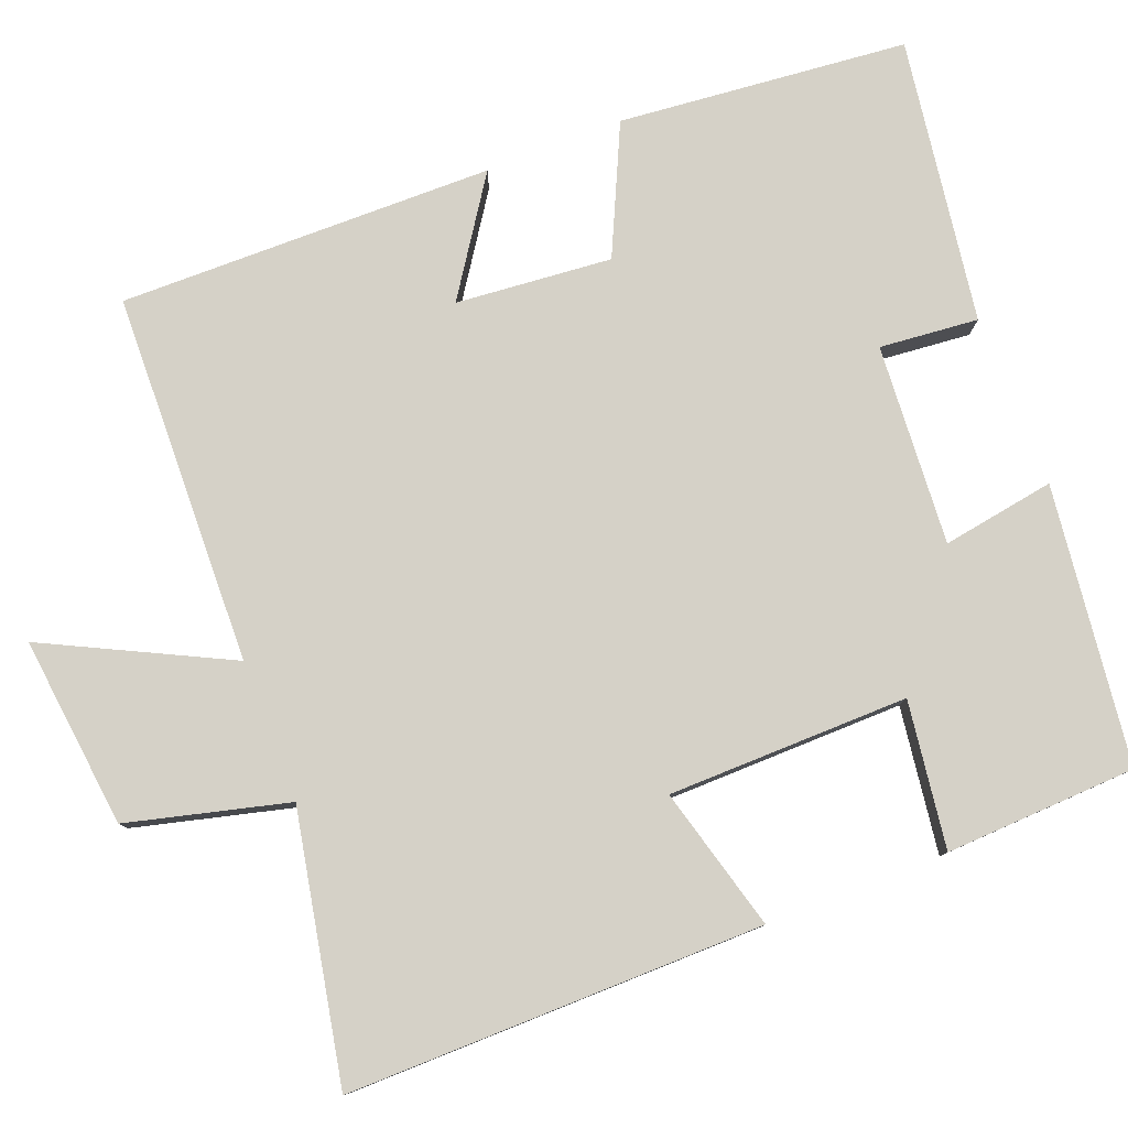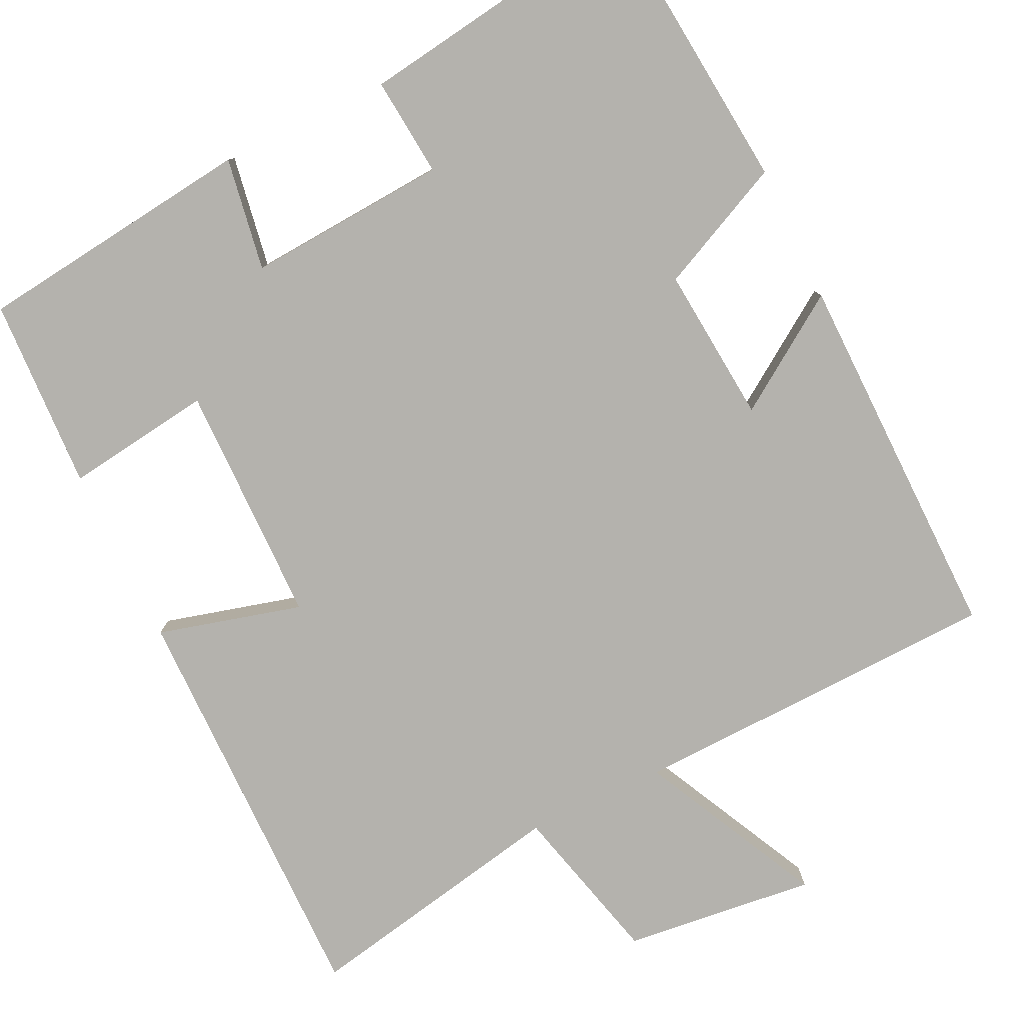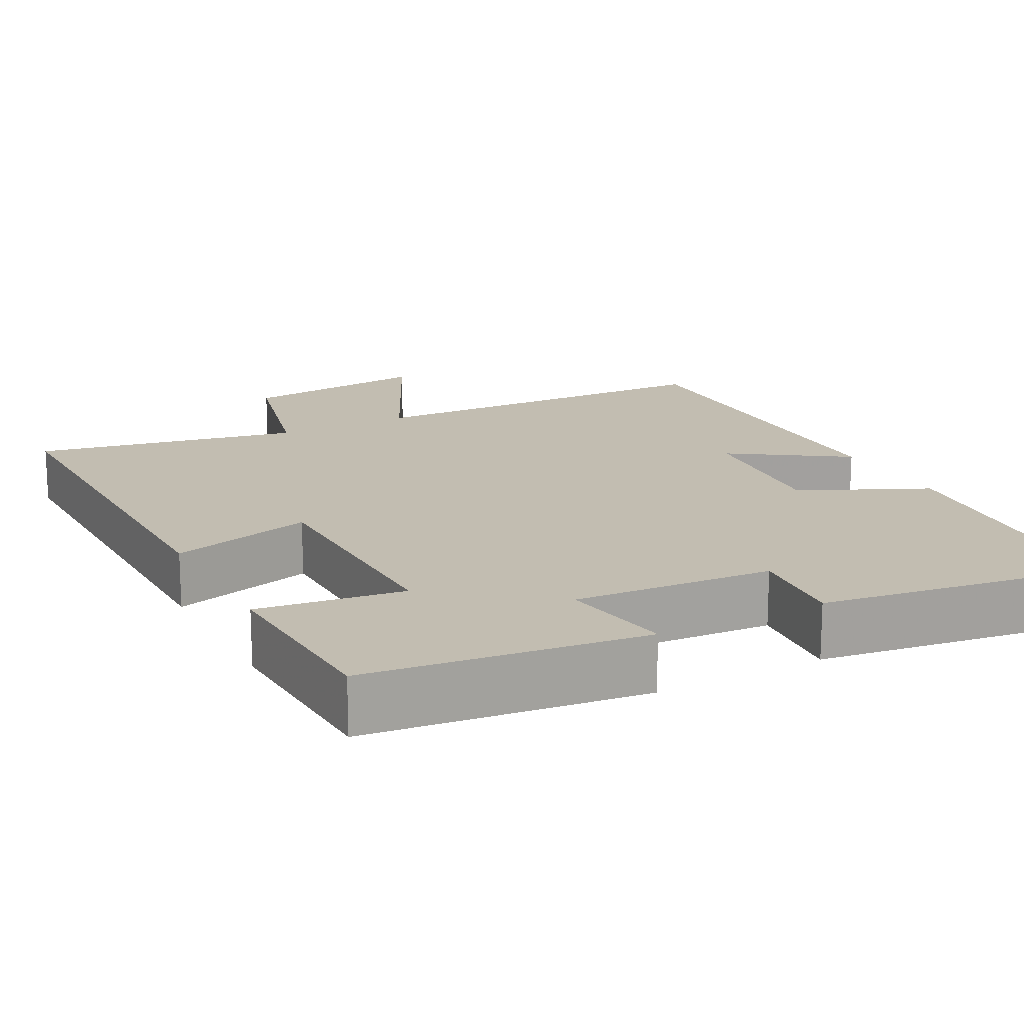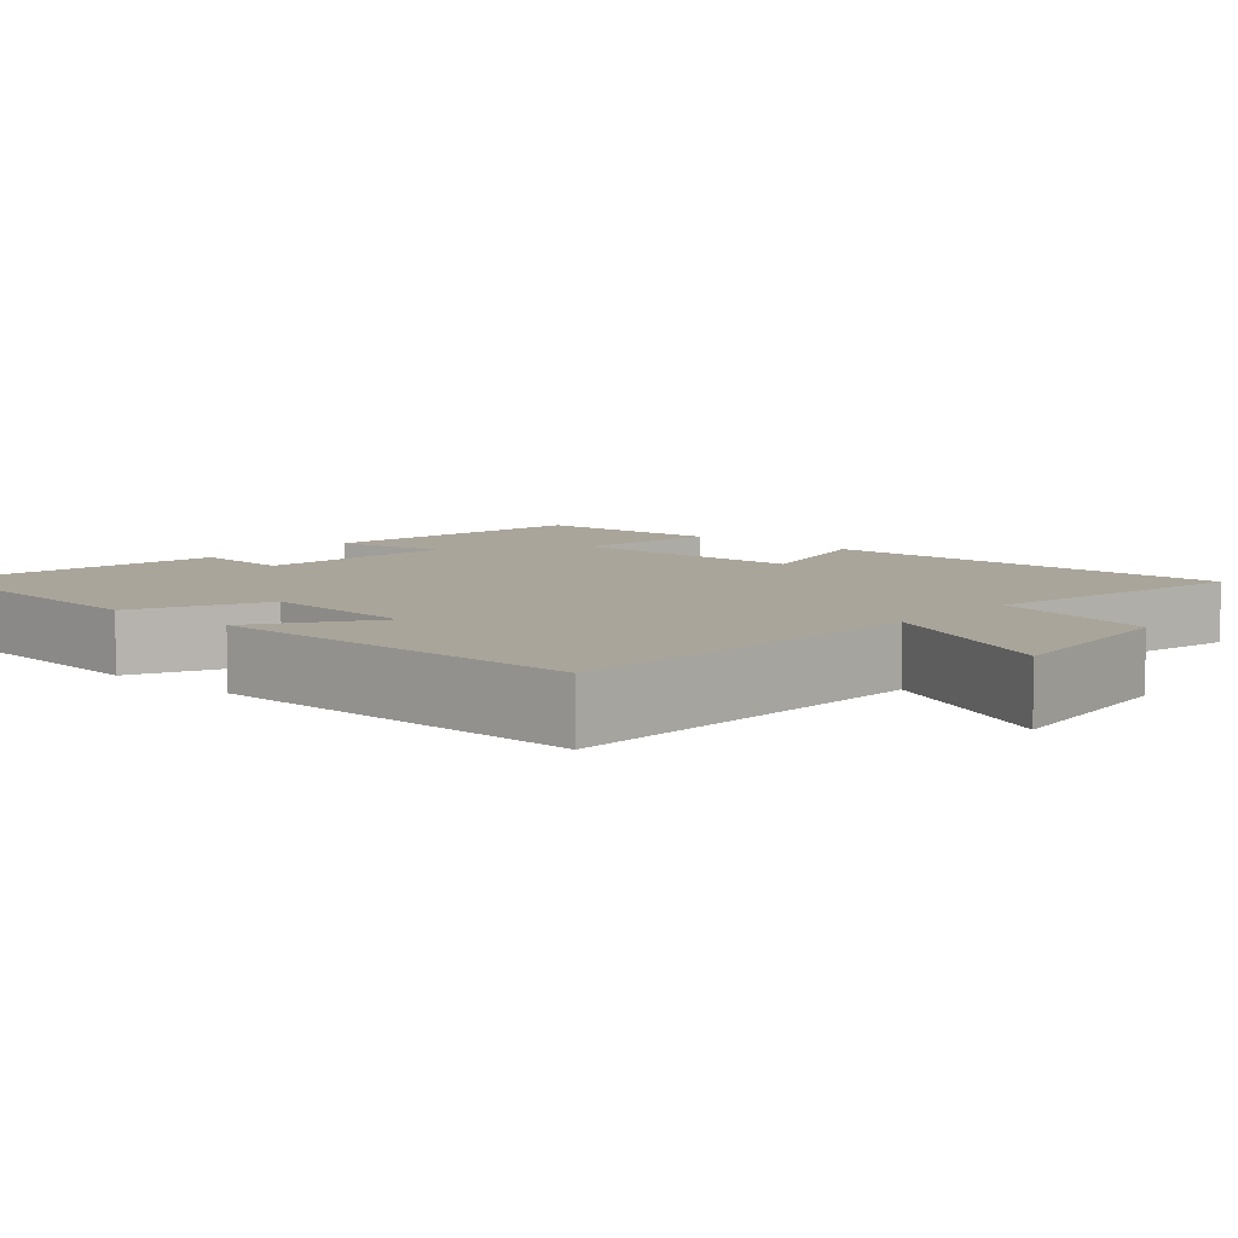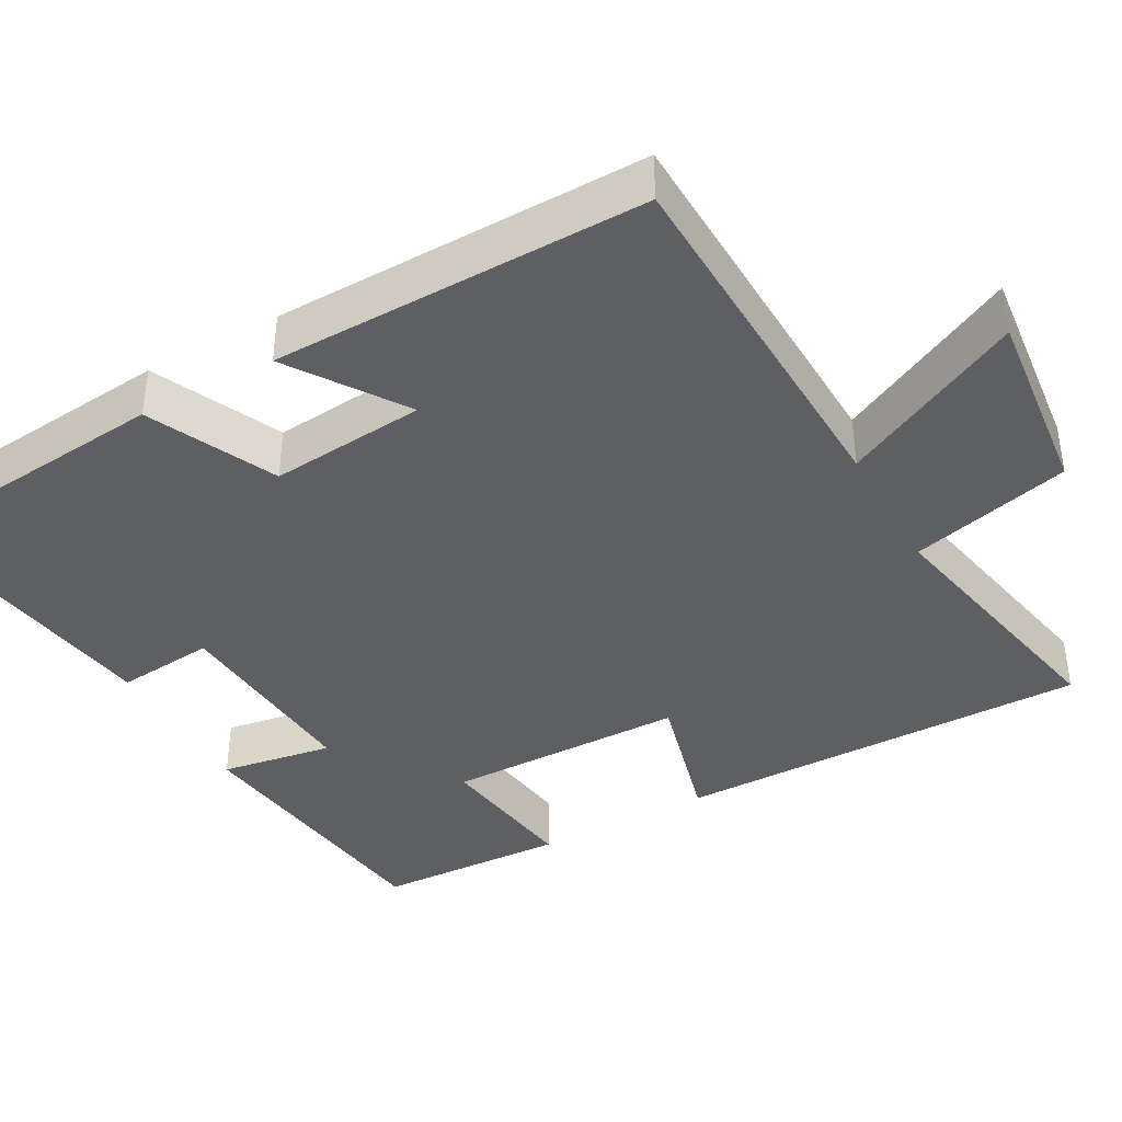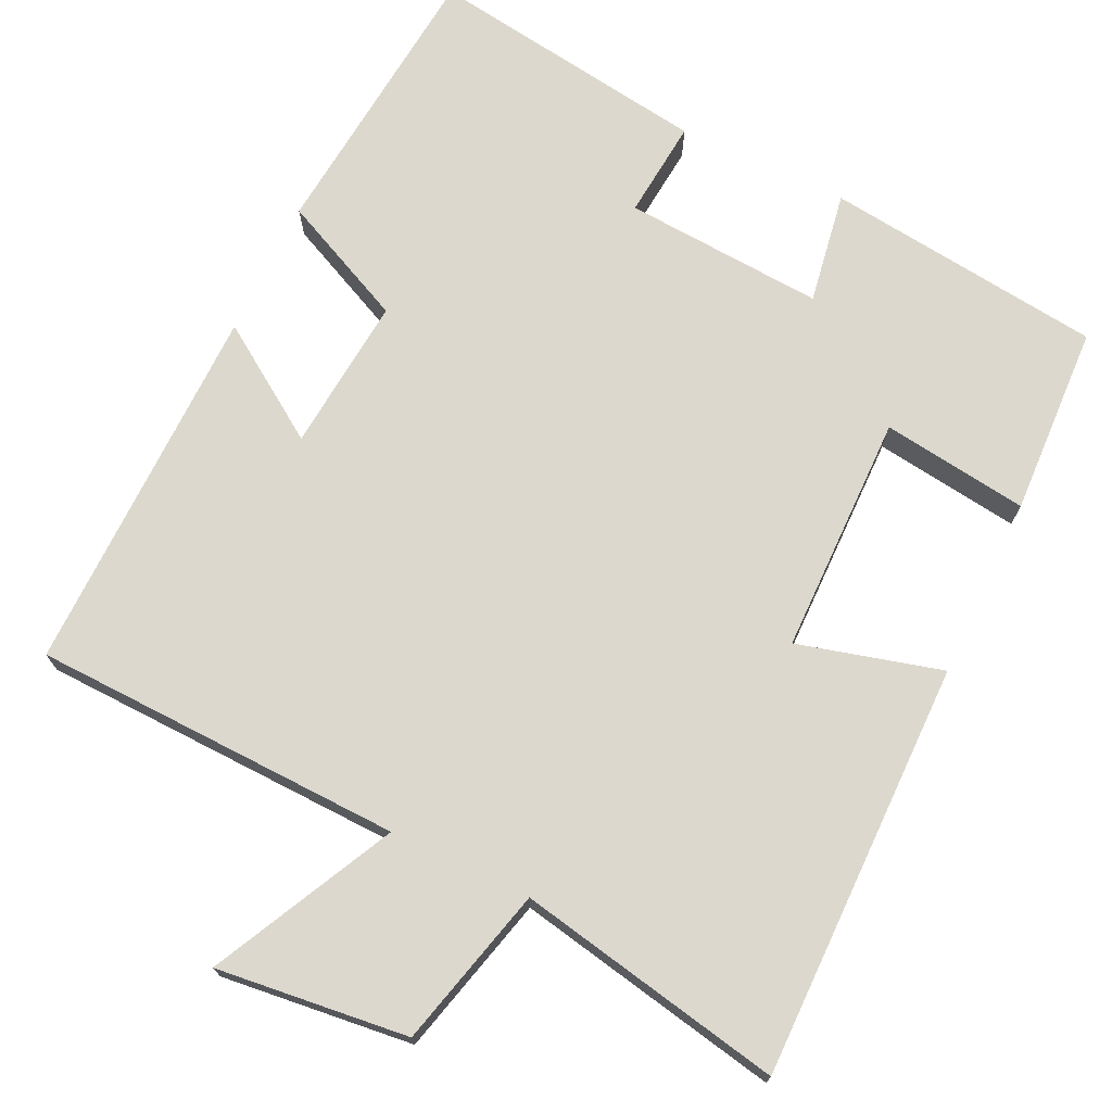
<metadata>
{"format":"obj","ext":"obj","renderer":"f3d","projection":"perspective","resolution":1024,"background":"white","views":[{"elev":79.6,"azim":68.7,"up":"+Y"},{"elev":-79.6,"azim":-154.3,"up":"+Y"},{"elev":17.0,"azim":152.0,"up":"+Y"},{"elev":7.5,"azim":-48.5,"up":"+Y"},{"elev":-39.8,"azim":-60.9,"up":"+Y"},{"elev":72.2,"azim":25.5,"up":"+Y"}]}
</metadata>
<code>
v -0.506 0.07 0.485
v -0.025 0.07 0.5
v -0.142 0.07 0.736
v 0.106 0.07 0.708
v 0.159 0.07 0.5
v 0.504 0.07 0.568
v 0.5 0.07 0.028
v 0.314 0.07 0.078
v 0.31 0.07 -0.234
v 0.5 0.07 -0.208
v 0.489 0.07 -0.456
v 0.128 0.07 -0.5
v 0.152 0.07 -0.354
v -0.108 0.07 -0.372
v -0.096 0.07 -0.5
v -0.464 0.07 -0.554
v -0.5 0.07 -0.18
v -0.335 0.07 -0.103
v -0.353 0.07 0.099
v -0.5 0.07 0
v -0.506 0 0.485
v -0.025 0 0.5
v -0.142 0 0.736
v 0.106 0 0.708
v 0.159 0 0.5
v 0.504 0 0.568
v 0.5 0 0.028
v 0.314 0 0.078
v 0.31 0 -0.234
v 0.5 0 -0.208
v 0.489 0 -0.456
v 0.128 0 -0.5
v 0.152 0 -0.354
v -0.108 0 -0.372
v -0.096 0 -0.5
v -0.464 0 -0.554
v -0.5 0 -0.18
v -0.335 0 -0.103
v -0.353 0 0.099
v -0.5 0 0
f 19 20 1 2
f 18 19 2
f 15 16 17 18
f 14 15 18
f 13 14 18 2
f 10 11 12 13
f 9 10 13
f 8 9 13 2
f 5 6 7 8
f 5 8 2 3
f 3 4 5
f 22 21 40 39
f 22 39 38
f 38 37 36 35
f 38 35 34
f 22 38 34 33
f 33 32 31 30
f 33 30 29
f 22 33 29 28
f 28 27 26 25
f 23 22 28 25
f 25 24 23
f 1 21 22 2
f 2 22 23 3
f 3 23 24 4
f 4 24 25 5
f 5 25 26 6
f 6 26 27 7
f 7 27 28 8
f 8 28 29 9
f 9 29 30 10
f 10 30 31 11
f 11 31 32 12
f 12 32 33 13
f 13 33 34 14
f 14 34 35 15
f 15 35 36 16
f 16 36 37 17
f 17 37 38 18
f 18 38 39 19
f 19 39 40 20
f 20 40 21 1

</code>
